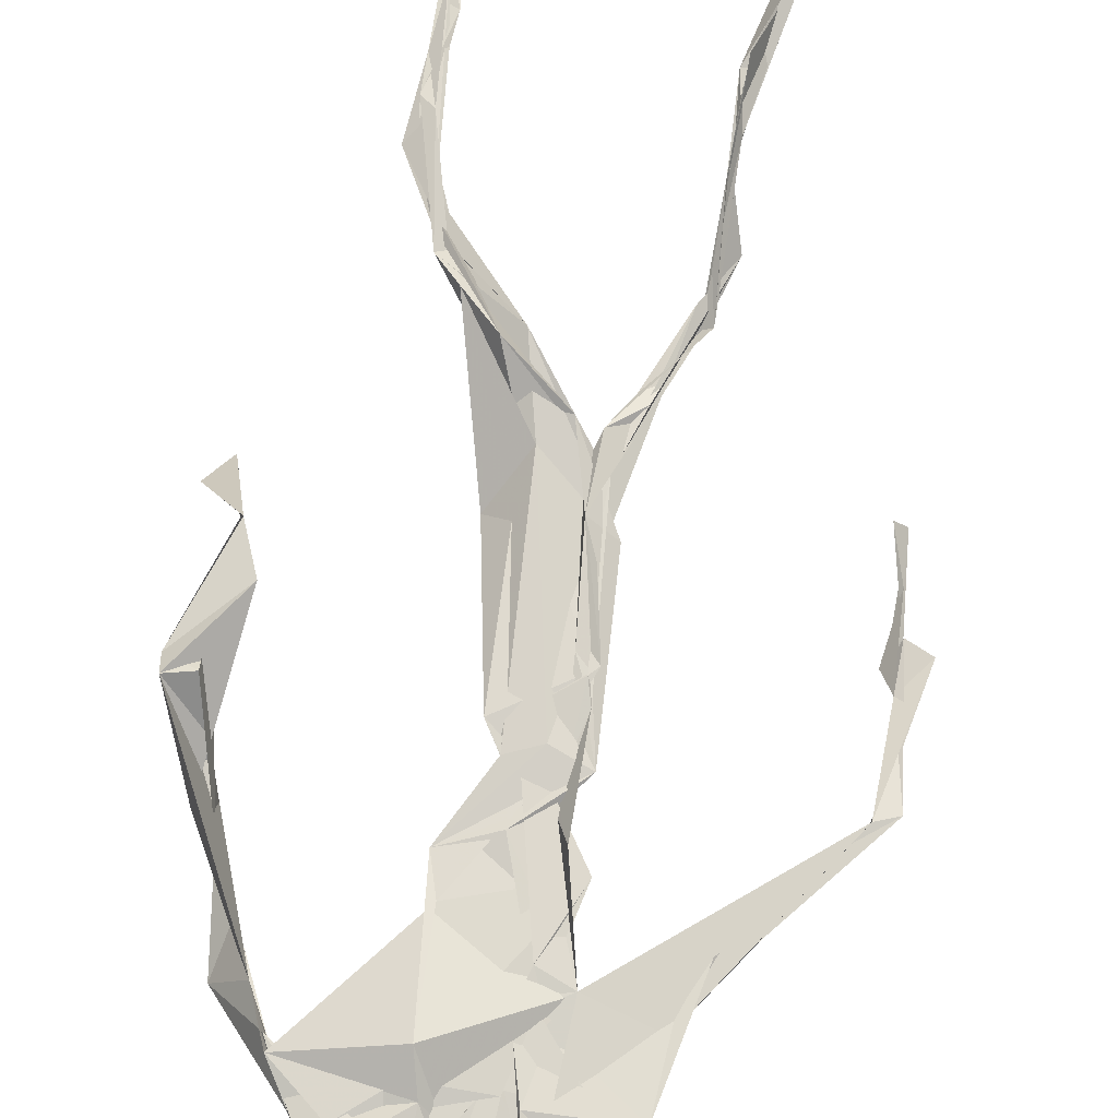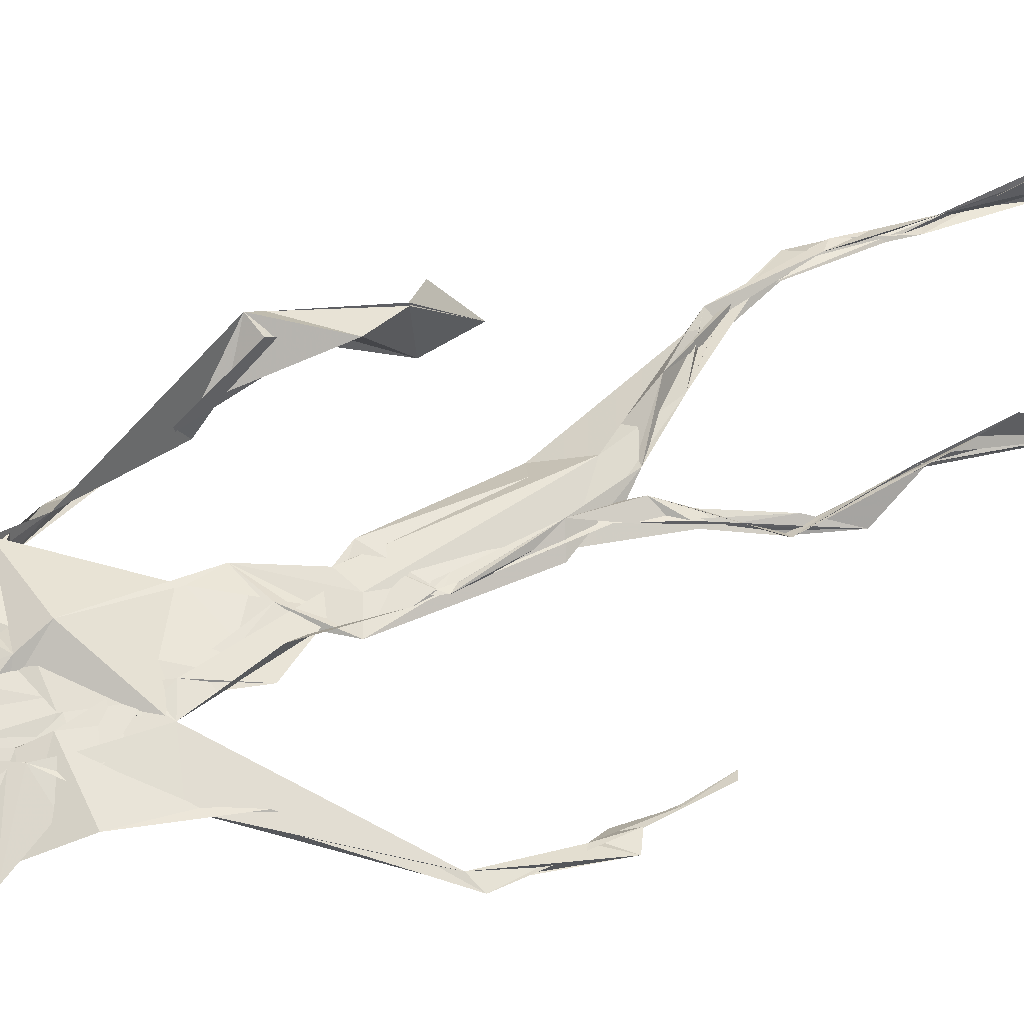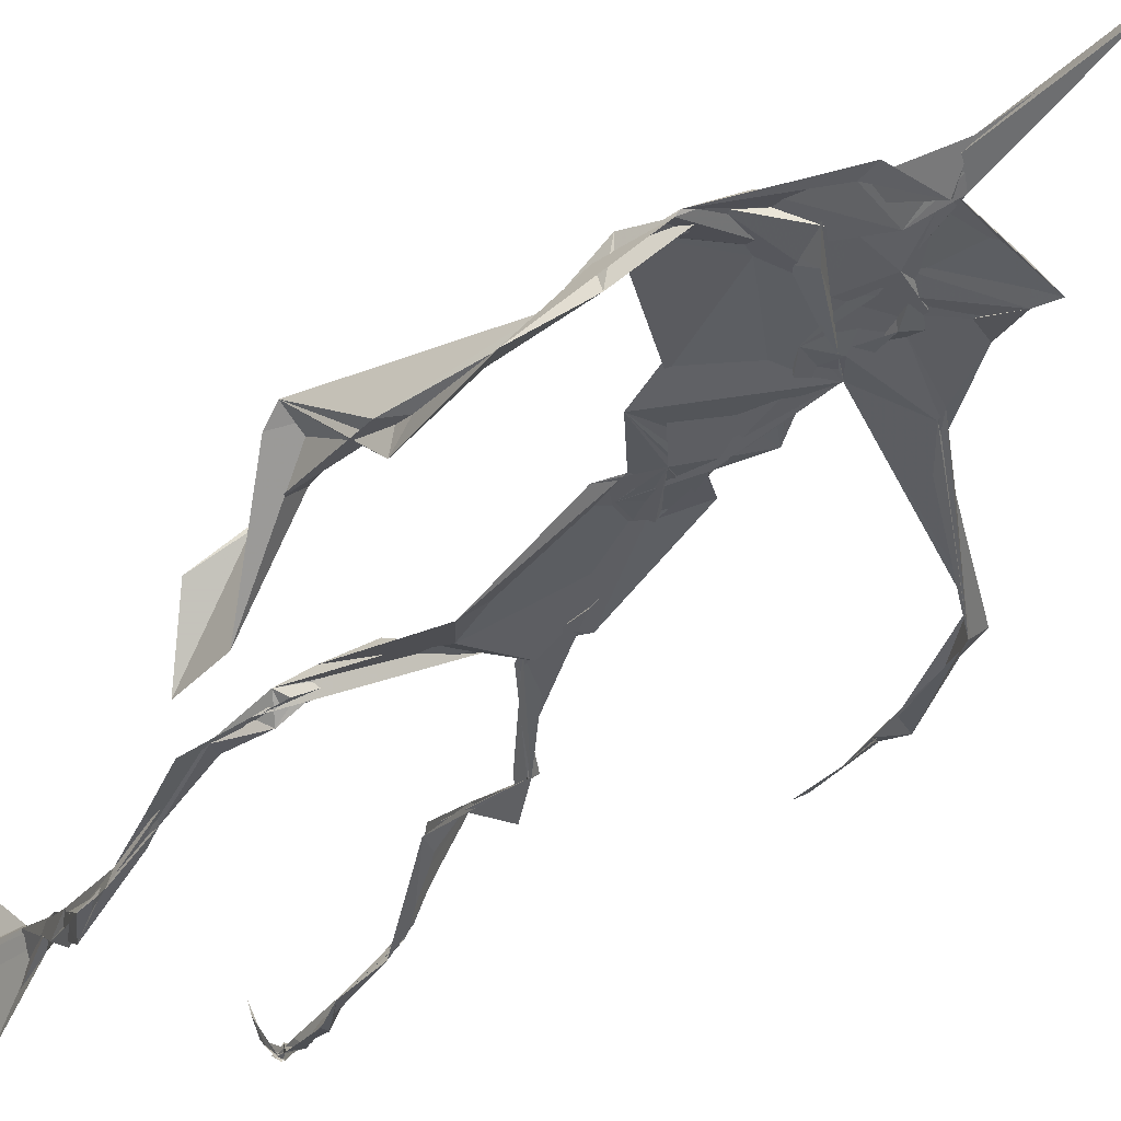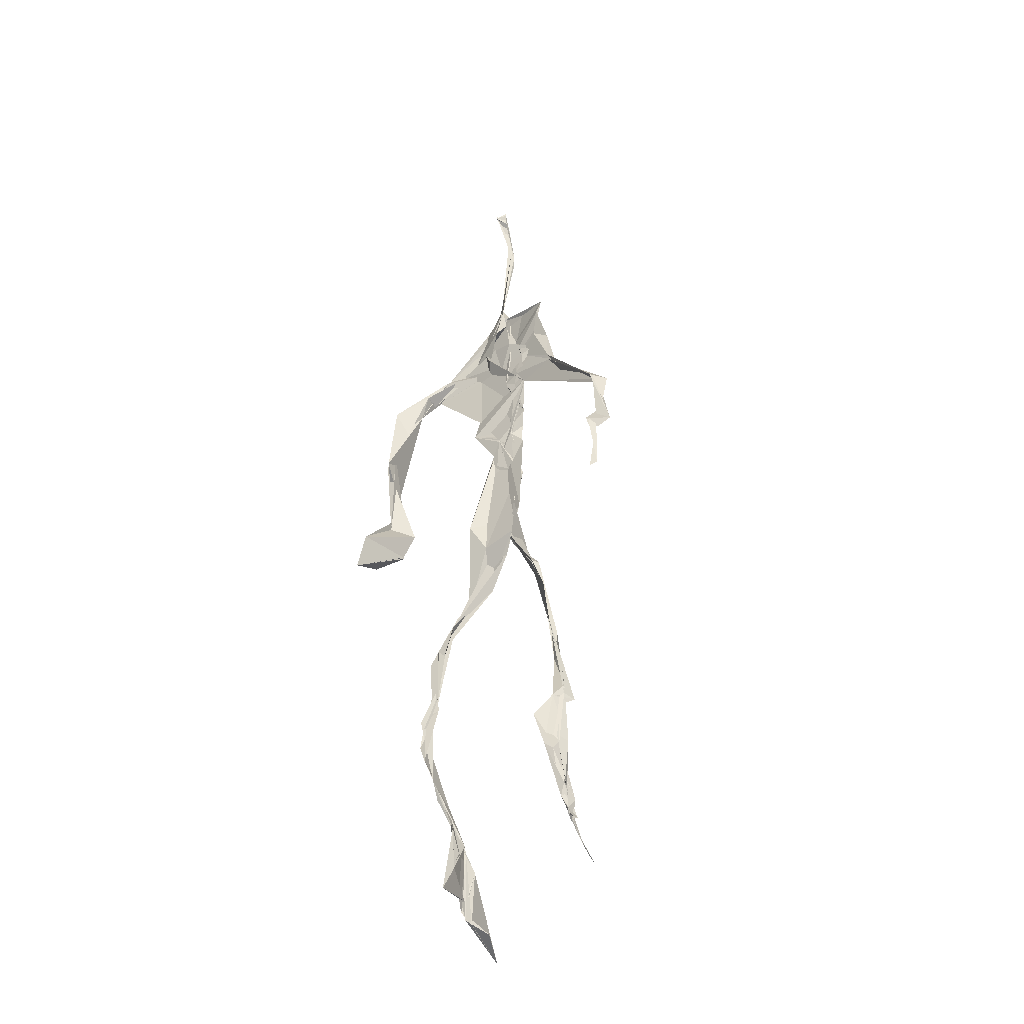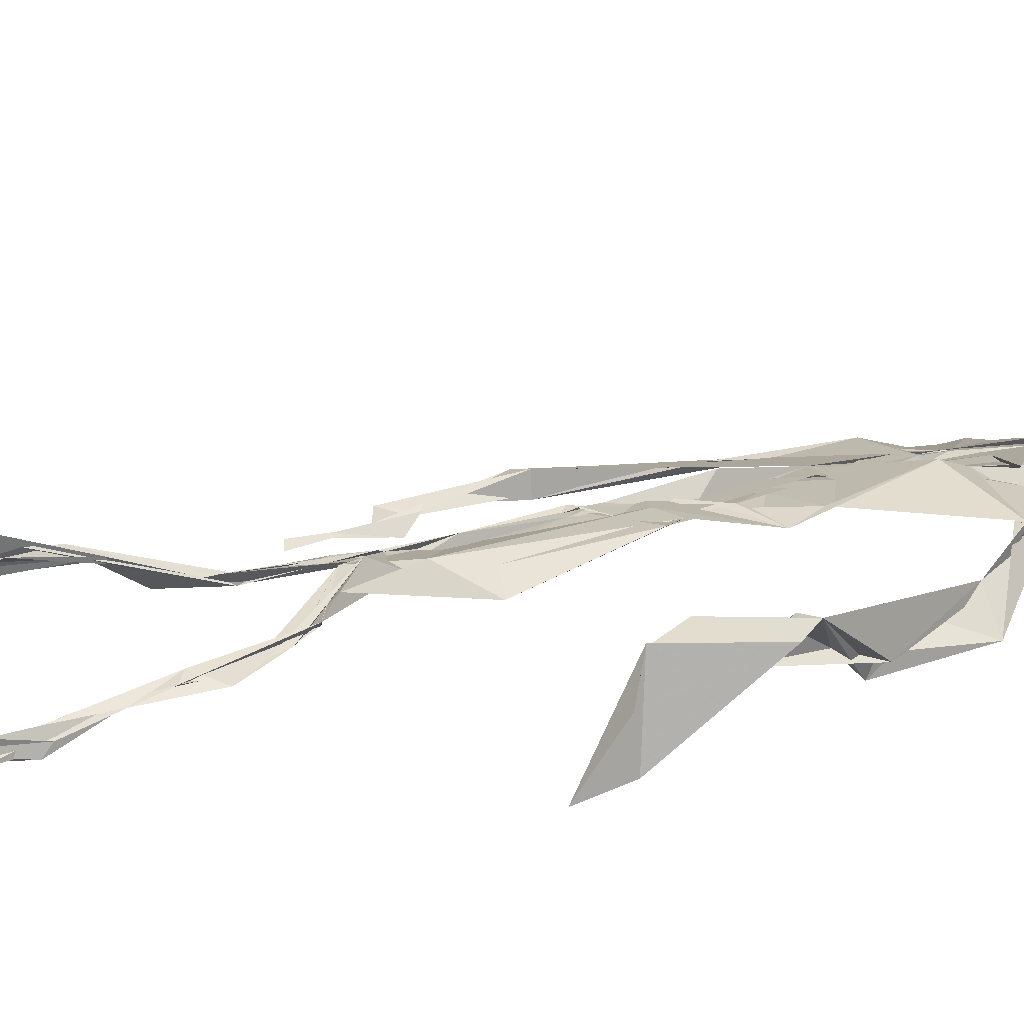
<metadata>
{"format":"obj","ext":"obj","renderer":"f3d","projection":"perspective","resolution":1024,"background":"white","views":[{"elev":74.0,"azim":-173.8,"up":"+Z"},{"elev":59.3,"azim":-115.5,"up":"+Z"},{"elev":-33.9,"azim":151.1,"up":"+Z"},{"elev":-41.9,"azim":-142.7,"up":"+Y"},{"elev":17.6,"azim":60.5,"up":"+Z"}]}
</metadata>
<code>
v 0.439 0.2332 0.4723
v 0.5508 0.3608 0.4775
v 0.4801 0.52 0.4884
v 0.5043 0.7372 0.4822
v 0.4461 0.6817 0.4837
v 0.3799 0.4441 0.4526
v 0.5701 0.2279 0.4607
v 0.5703 0.3067 0.4786
v 0.5258 0.7269 0.4893
v 0.5199 0.3978 0.4946
v 0.4858 0.4809 0.4815
v 0.4453 0.3539 0.4704
v 0.4936 0.8416 0.4875
v 0.4929 0.7002 0.4835
v 0.478 0.471 0.4798
v 0.5598 0.08602 0.5142
v 0.5923 0.6426 0.4693
v 0.4459 0.7241 0.4744
v 0.4346 0.2473 0.4832
v 0.4913 0.442 0.4828
v 0.5518 0.1542 0.4847
v 0.6229 0.5071 0.4661
v 0.4361 0.2497 0.485
v 0.4937 0.8757 0.4795
v 0.4916 0.8729 0.4826
v 0.558 0.09891 0.5047
v 0.5826 0.6639 0.4665
v 0.4354 0.1867 0.4755
v 0.5544 0.1317 0.5057
v 0.4521 0.3265 0.488
v 0.5287 0.6109 0.4871
v 0.5044 0.5697 0.4826
v 0.5575 0.3708 0.4875
v 0.4847 0.5877 0.4945
v 0.4922 0.6298 0.4873
v 0.5063 0.7221 0.4803
v 0.5598 0.2683 0.4712
v 0.5081 0.5401 0.4848
v 0.3769 0.5606 0.4581
v 0.4314 0.1355 0.4795
v 0.4499 0.2873 0.5048
v 0.5595 0.3587 0.4811
v 0.4984 0.7479 0.4802
v 0.5688 0.2584 0.4654
v 0.4931 0.838 0.492
v 0.4521 0.7131 0.4748
v 0.4819 0.5354 0.4873
v 0.5336 0.5909 0.4823
v 0.4336 0.1381 0.4839
v 0.4902 0.8802 0.4755
v 0.5389 0.6988 0.4933
v 0.5603 0.08519 0.5143
v 0.5336 0.6757 0.4911
v 0.4962 0.55 0.487
v 0.5584 0.1935 0.4652
v 0.4328 0.1207 0.4822
v 0.5619 0.2104 0.4575
v 0.4325 0.191 0.4842
v 0.4312 0.1255 0.4797
v 0.4426 0.6485 0.4796
v 0.4322 0.1022 0.5
v 0.4918 0.4648 0.4886
v 0.4336 0.2375 0.4812
v 0.4939 0.4451 0.4821
v 0.4837 0.6519 0.4839
v 0.4599 0.3768 0.477
v 0.5612 0.09074 0.5095
v 0.4769 0.673 0.4827
v 0.4527 0.3843 0.4744
v 0.4898 0.8912 0.4735
v 0.4871 0.4439 0.4802
v 0.4581 0.3847 0.4703
v 0.4316 0.1466 0.4756
v 0.5716 0.6907 0.4825
v 0.5299 0.4638 0.4725
v 0.4841 0.6959 0.4858
v 0.4569 0.3856 0.4703
v 0.3782 0.5619 0.4698
v 0.3722 0.492 0.4541
v 0.5587 0.08302 0.5206
v 0.5494 0.7005 0.4951
v 0.4299 0.119 0.4825
v 0.3776 0.497 0.4496
v 0.5266 0.6833 0.4918
v 0.5518 0.1368 0.503
v 0.5653 0.2549 0.4709
v 0.4779 0.5581 0.4856
v 0.4897 0.5715 0.4836
v 0.4506 0.2125 0.4615
v 0.4365 0.1932 0.474
v 0.4896 0.6451 0.4858
v 0.4989 0.888 0.4684
v 0.5066 0.7314 0.489
v 0.379 0.5619 0.4563
v 0.5575 0.6939 0.4895
v 0.4884 0.4305 0.4862
v 0.5073 0.5826 0.4867
v 0.4605 0.6926 0.4812
v 0.436 0.09624 0.5209
v 0.496 0.8701 0.4813
v 0.4899 0.5151 0.4868
v 0.4296 0.6186 0.4784
v 0.5619 0.2842 0.4728
v 0.4987 0.6468 0.4858
v 0.432 0.1102 0.4916
v 0.4321 0.1186 0.4845
v 0.4985 0.6772 0.4864
v 0.5057 0.7373 0.4919
v 0.4911 0.884 0.475
v 0.4918 0.8975 0.4752
v 0.4845 0.5239 0.4882
v 0.4639 0.6794 0.4844
v 0.6086 0.6418 0.4492
v 0.5474 0.08959 0.469
v 0.4905 0.574 0.4828
v 0.496 0.5628 0.4842
v 0.5674 0.3397 0.4775
v 0.558 0.09996 0.5097
v 0.5593 0.1778 0.4893
v 0.4944 0.7418 0.4859
v 0.3672 0.5579 0.4673
v 0.5844 0.6624 0.4795
v 0.4362 0.1768 0.4679
v 0.4297 0.2344 0.4905
v 0.4992 0.8922 0.4695
v 0.4927 0.8275 0.4915
v 0.4538 0.3311 0.4898
v 0.5014 0.7428 0.4801
v 0.4843 0.4471 0.4833
v 0.5531 0.07955 0.5366
v 0.4995 0.4275 0.4892
v 0.4918 0.8878 0.4749
v 0.5512 0.3739 0.4836
v 0.5287 0.7106 0.4899
v 0.5704 0.6926 0.4848
v 0.4533 0.2901 0.4958
v 0.5649 0.2024 0.4768
v 0.5304 0.6643 0.4992
v 0.6197 0.4706 0.4281
v 0.3603 0.4959 0.4587
v 0.5022 0.7104 0.4866
v 0.623 0.5358 0.4831
v 0.5294 0.4036 0.4999
v 0.5476 0.1143 0.4828
v 0.6378 0.5287 0.4771
v 0.4363 0.1366 0.4775
v 0.4311 0.1497 0.4765
v 0.5498 0.1243 0.5124
v 0.634 0.4591 0.461
v 0.5684 0.07126 0.567
v 0.4352 0.09927 0.512
v 0.6369 0.5387 0.4846
v 0.6121 0.5894 0.4551
v 0.6154 0.4753 0.4793
v 0.5083 0.7444 0.4869
v 0.4752 0.5959 0.4845
v 0.3741 0.5118 0.4578
v 0.4921 0.6848 0.4844
v 0.4759 0.6374 0.4858
v 0.4954 0.8876 0.4745
v 0.38 0.4999 0.4494
v 0.4428 0.1827 0.465
v 0.4295 0.1349 0.4875
v 0.5824 0.6707 0.4862
v 0.4513 0.298 0.4982
v 0.3742 0.447 0.4558
v 0.4908 0.6974 0.4873
v 0.4302 0.1209 0.4907
v 0.4497 0.3167 0.496
v 0.4837 0.5219 0.4864
v 0.4606 0.7272 0.4806
v 0.5692 0.2531 0.4595
v 0.5637 0.3126 0.4817
v 0.5585 0.1745 0.4892
v 0.4918 0.8411 0.4909
v 0.4762 0.6383 0.4847
v 0.5461 0.3846 0.4936
v 0.5517 0.1448 0.5008
v 0.5122 0.5557 0.4862
v 0.3739 0.4699 0.455
v 0.6065 0.5001 0.4827
v 0.6257 0.4364 0.4254
v 0.3722 0.4889 0.4555
v 0.4315 0.123 0.4802
v 0.5604 0.09136 0.5127
v 0.5245 0.739 0.4902
v 0.5749 0.3261 0.4761
v 0.615 0.4753 0.4773
v 0.5494 0.1318 0.4905
v 0.4801 0.677 0.4863
v 0.5606 0.1794 0.4744
v 0.6132 0.5744 0.4461
v 0.5123 0.4399 0.4881
v 0.6221 0.5805 0.4553
v 0.5196 0.5427 0.4871
v 0.4318 0.1176 0.4856
v 0.4942 0.8801 0.479
v 0.5169 0.6899 0.4826
v 0.4728 0.4185 0.4816
v 0.4991 0.8886 0.4682
v 0.5173 0.4388 0.481
v 0.4325 0.1148 0.4865
v 0.498 0.8903 0.4716
v 0.441 0.6408 0.4793
v 0.5034 0.6742 0.4864
v 0.5675 0.2469 0.4613
v 0.5061 0.7646 0.489
v 0.4913 0.6814 0.4877
v 0.4986 0.7331 0.4865
v 0.5579 0.09189 0.5065
v 0.5607 0.09148 0.5055
v 0.5538 0.07773 0.5395
v 0.6115 0.4816 0.4624
v 0.6166 0.5124 0.4831
v 0.6192 0.5646 0.4754
v 0.5541 0.08662 0.52
v 0.5447 0.07934 0.5392
v 0.5614 0.09497 0.4971
v 0.5451 0.07617 0.5486
v 0.5554 0.07555 0.5464
v 0.5494 0.08589 0.5221
v 0.6147 0.5014 0.4682
v 0.6057 0.4966 0.4736
v 0.6202 0.5244 0.4843
v 0.6175 0.5287 0.4755
v 0.6294 0.5711 0.4674
v 0.6274 0.5712 0.4821
v 0.6126 0.5277 0.4772
v 0.5527 0.08029 0.5289
v 0.5607 0.09434 0.4984
v 0.5485 0.08022 0.532
v 0.63 0.562 0.4711
v 0.6071 0.5996 0.4672
f 23 165 30
f 135 74 122
f 174 29 55
f 6 166 180
f 97 87 48
f 108 43 155
f 32 116 195
f 151 61 184
f 128 51 120
f 27 95 122
f 119 144 21
f 133 187 173
f 49 196 73
f 156 53 31
f 101 88 47
f 48 176 97
f 31 48 116
f 112 205 14
f 1 19 58
f 97 91 88
f 153 22 194
f 59 61 40
f 64 129 199
f 69 169 136
f 128 120 207
f 17 194 152
f 17 113 74
f 190 159 68
f 90 23 28
f 180 166 83
f 81 84 74
f 80 148 150
f 179 75 195
f 160 109 203
f 11 129 47
f 127 136 124
f 107 95 53
f 99 151 105
f 191 172 55
f 25 207 45
f 149 182 154
f 35 115 159
f 94 78 60
f 118 52 26
f 68 159 91
f 22 142 139
f 14 205 134
f 38 32 3
f 53 156 107
f 100 160 70
f 208 46 167
f 201 170 195
f 110 126 25
f 173 8 33
f 39 121 183
f 85 67 178
f 39 183 140
f 3 170 62
f 39 204 121
f 131 10 15
f 117 8 103
f 142 22 153
f 181 188 145
f 169 165 19
f 140 161 157
f 155 13 45
f 99 105 61
f 195 116 179
f 57 178 119
f 177 193 33
f 83 79 161
f 160 203 70
f 97 88 87
f 118 67 16
f 171 93 167
f 12 77 30
f 178 67 144
f 62 71 131
f 62 20 3
f 166 79 83
f 208 104 65
f 39 94 204
f 207 120 4
f 21 7 119
f 171 46 18
f 47 88 34
f 94 140 78
f 44 57 37
f 147 90 40
f 121 159 78
f 93 4 120
f 134 84 36
f 43 175 13
f 119 7 57
f 11 66 129
f 55 29 148
f 189 21 114
f 12 30 72
f 125 50 132
f 20 66 11
f 54 48 87
f 89 124 1
f 155 45 4
f 195 75 201
f 109 92 197
f 137 85 57
f 105 151 196
f 120 158 167
f 155 43 13
f 44 8 173
f 145 152 181
f 205 176 198
f 26 114 118
f 154 182 139
f 66 77 12
f 187 10 42
f 203 197 70
f 26 185 29
f 96 69 77
f 186 128 9
f 70 200 24
f 1 124 136
f 175 100 70
f 152 192 17
f 80 16 85
f 200 50 24
f 56 184 61
f 161 79 180
f 89 1 162
f 37 57 7
f 81 135 9
f 131 42 10
f 47 129 101
f 80 85 148
f 46 5 98
f 49 73 58
f 8 37 103
f 46 98 18
f 201 177 143
f 202 59 163
f 163 59 40
f 69 96 72
f 78 140 157
f 17 74 164
f 162 146 123
f 185 150 148
f 181 152 194
f 197 200 70
f 169 72 165
f 158 107 104
f 111 3 11
f 187 42 86
f 68 76 190
f 53 164 31
f 69 136 127
f 152 145 142
f 23 63 28
f 163 40 28
f 29 174 189
f 116 32 31
f 190 98 60
f 98 76 18
f 24 125 13
f 25 92 110
f 58 162 1
f 49 58 147
f 66 20 77
f 197 203 109
f 166 6 79
f 142 145 139
f 43 36 126
f 132 50 92
f 74 113 122
f 204 65 159
f 83 183 157
f 175 43 126
f 4 45 207
f 65 204 5
f 141 158 120
f 10 187 133
f 159 88 91
f 174 21 189
f 108 18 76
f 209 76 14
f 94 102 204
f 106 82 202
f 193 10 33
f 105 147 40
f 194 22 181
f 200 197 50
f 3 32 170
f 196 147 105
f 62 15 87
f 147 58 90
f 83 157 180
f 68 91 112
f 160 100 126
f 180 79 6
f 89 162 123
f 137 57 44
f 101 62 87
f 75 179 193
f 155 93 171
f 36 84 81
f 134 209 14
f 199 12 72
f 41 63 23
f 109 160 110
f 82 146 168
f 192 142 153
f 114 144 118
f 46 171 167
f 16 150 52
f 61 151 99
f 38 111 115
f 135 81 74
f 121 204 159
f 73 146 162
f 55 172 86
f 136 169 19
f 73 162 58
f 45 132 25
f 164 27 17
f 112 91 205
f 35 104 156
f 77 62 96
f 170 32 195
f 176 205 91
f 201 71 170
f 117 2 8
f 51 128 186
f 13 175 24
f 16 67 85
f 143 131 71
f 28 40 90
f 29 189 26
f 32 38 156
f 59 56 61
f 138 31 164
f 159 190 60
f 133 173 33
f 167 158 208
f 186 9 135
f 62 101 64
f 152 142 192
f 164 74 84
f 103 86 42
f 121 78 157
f 132 92 25
f 23 30 41
f 13 125 45
f 4 93 155
f 188 181 139
f 169 69 72
f 202 163 106
f 62 170 71
f 89 28 63
f 202 56 59
f 107 141 95
f 189 114 26
f 137 44 191
f 7 21 174
f 46 208 5
f 104 107 156
f 139 182 188
f 64 101 129
f 207 36 9
f 154 145 188
f 43 209 36
f 146 82 106
f 157 183 121
f 123 28 89
f 172 44 173
f 151 184 196
f 63 124 89
f 24 175 70
f 106 163 123
f 54 193 179
f 122 113 27
f 165 72 30
f 138 176 48
f 168 146 73
f 95 51 122
f 35 159 65
f 138 84 198
f 136 19 1
f 84 138 164
f 64 96 62
f 22 139 181
f 172 173 86
f 77 69 127
f 35 156 38
f 55 148 191
f 177 75 193
f 15 10 193
f 65 104 35
f 185 26 52
f 106 123 146
f 93 120 167
f 12 199 129
f 165 23 19
f 88 101 87
f 190 76 98
f 209 108 76
f 117 42 143
f 102 94 60
f 183 161 140
f 48 54 179
f 207 9 128
f 154 139 145
f 90 58 19
f 171 18 155
f 31 138 48
f 105 40 61
f 133 33 10
f 209 134 36
f 164 95 27
f 30 77 127
f 179 116 48
f 193 54 15
f 29 185 148
f 68 112 76
f 100 175 126
f 115 111 47
f 149 154 188
f 47 111 11
f 197 92 50
f 9 36 81
f 192 113 17
f 184 56 168
f 37 8 44
f 156 31 32
f 16 52 118
f 130 52 150
f 201 75 177
f 97 176 91
f 3 111 38
f 120 51 141
f 55 206 174
f 17 27 194
f 2 33 8
f 108 155 18
f 83 161 183
f 143 71 201
f 39 140 94
f 53 95 164
f 30 127 41
f 172 191 44
f 66 12 129
f 168 73 196
f 37 7 103
f 207 25 126
f 113 153 27
f 177 33 2
f 62 131 15
f 174 206 7
f 113 192 153
f 95 141 51
f 122 51 135
f 143 177 2
f 20 62 77
f 20 11 3
f 34 88 159
f 117 103 42
f 34 159 115
f 28 123 163
f 206 86 103
f 102 5 204
f 60 78 159
f 207 126 36
f 206 103 7
f 150 185 130
f 15 54 87
f 148 85 191
f 173 187 86
f 52 130 185
f 119 178 144
f 49 147 196
f 178 57 85
f 144 114 21
f 158 141 107
f 124 63 127
f 196 184 168
f 35 38 115
f 202 82 56
f 2 117 143
f 138 198 176
f 110 160 126
f 132 45 125
f 209 43 108
f 131 143 42
f 208 158 104
f 188 182 149
f 80 150 16
f 186 135 51
f 199 96 64
f 5 60 98
f 41 127 63
f 72 96 199
f 125 24 50
f 90 19 23
f 67 118 144
f 112 14 76
f 109 110 92
f 168 56 82
f 84 134 198
f 206 55 86
f 205 198 134
f 102 60 5
f 137 191 85
f 194 27 153
f 161 180 157
f 47 34 115
f 65 5 208

</code>
